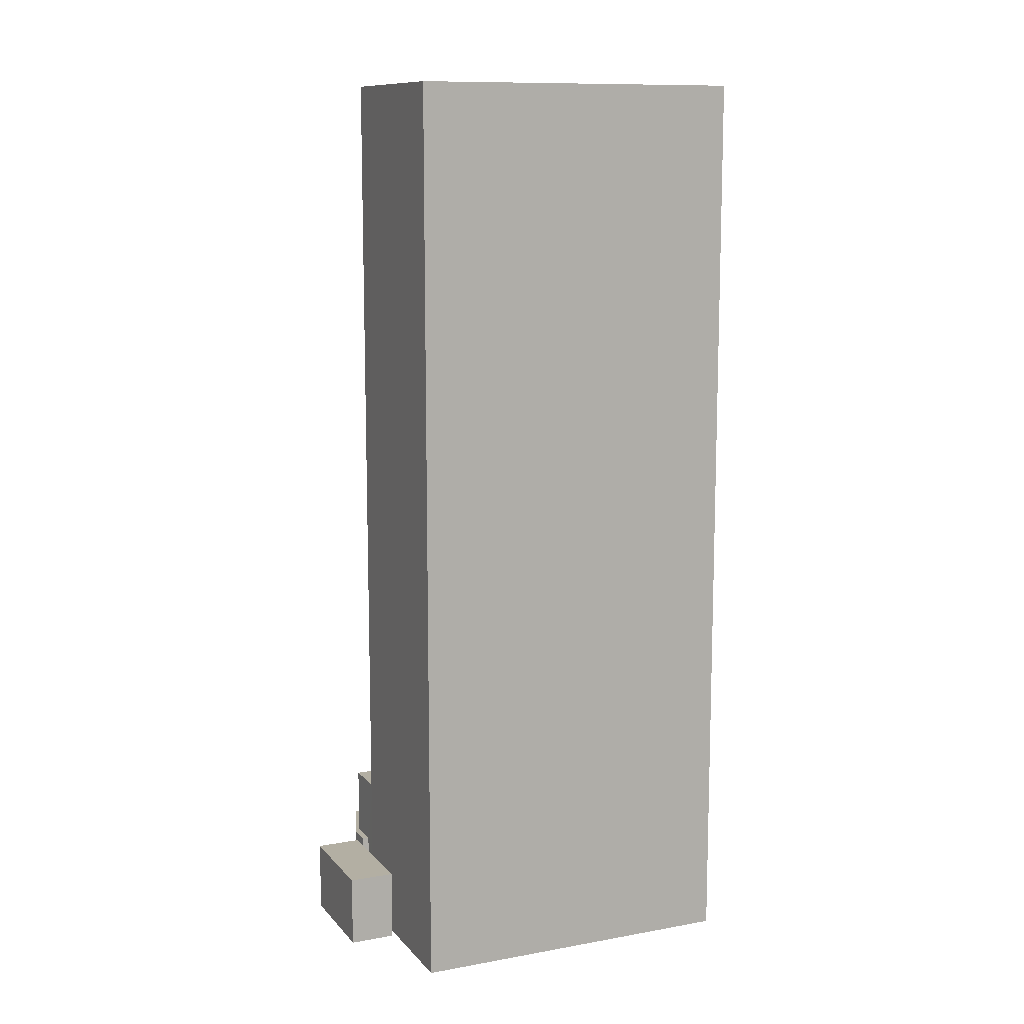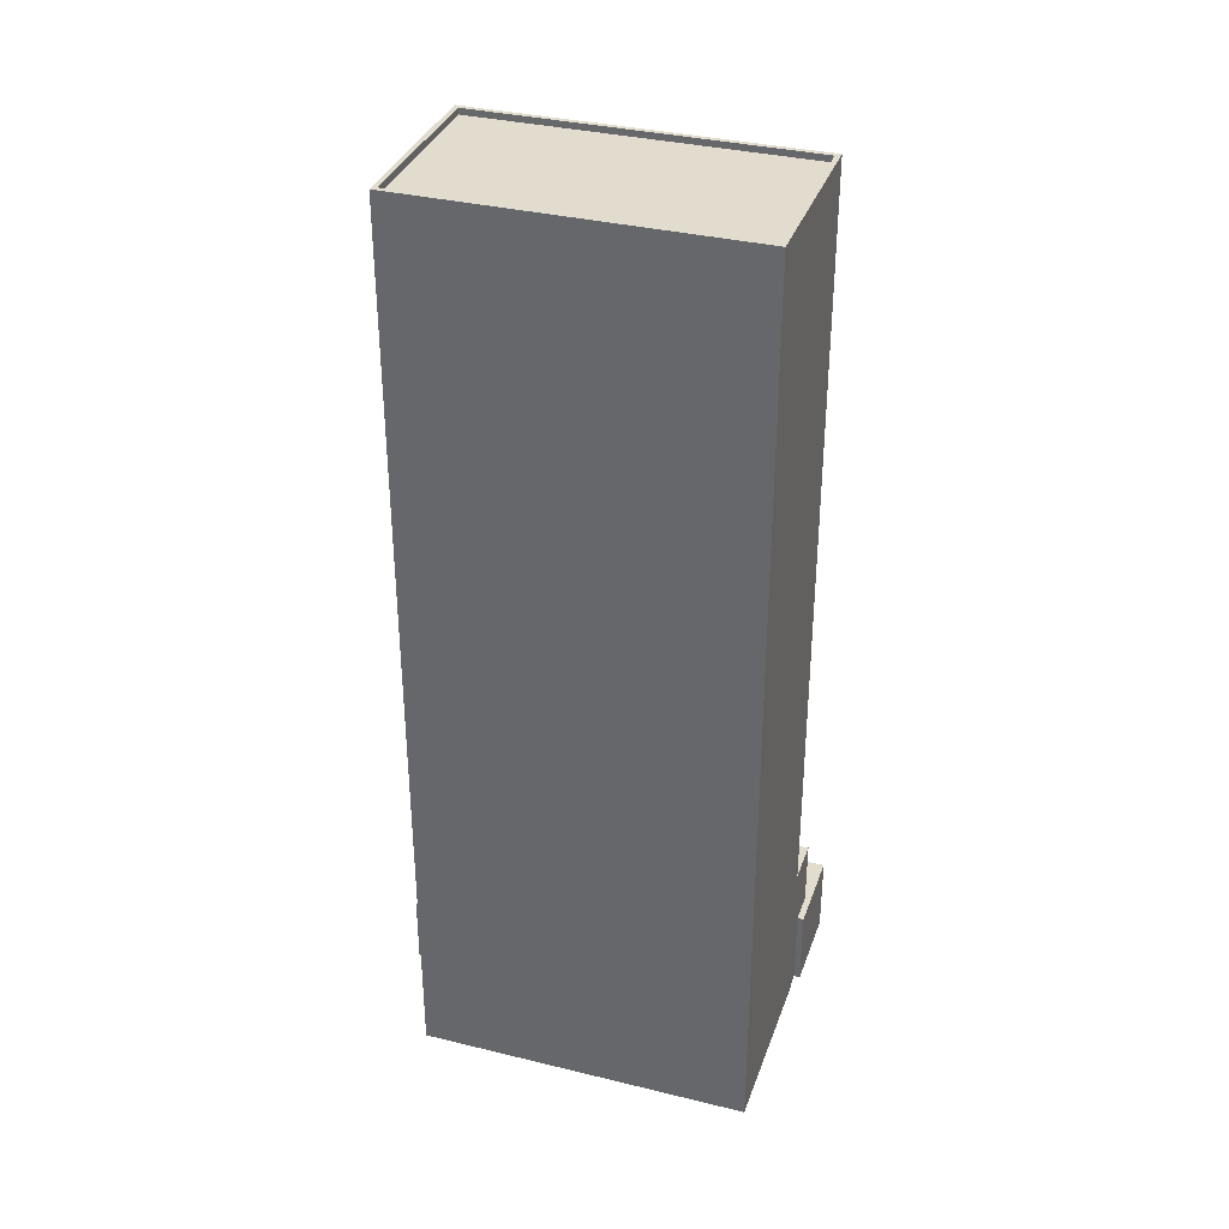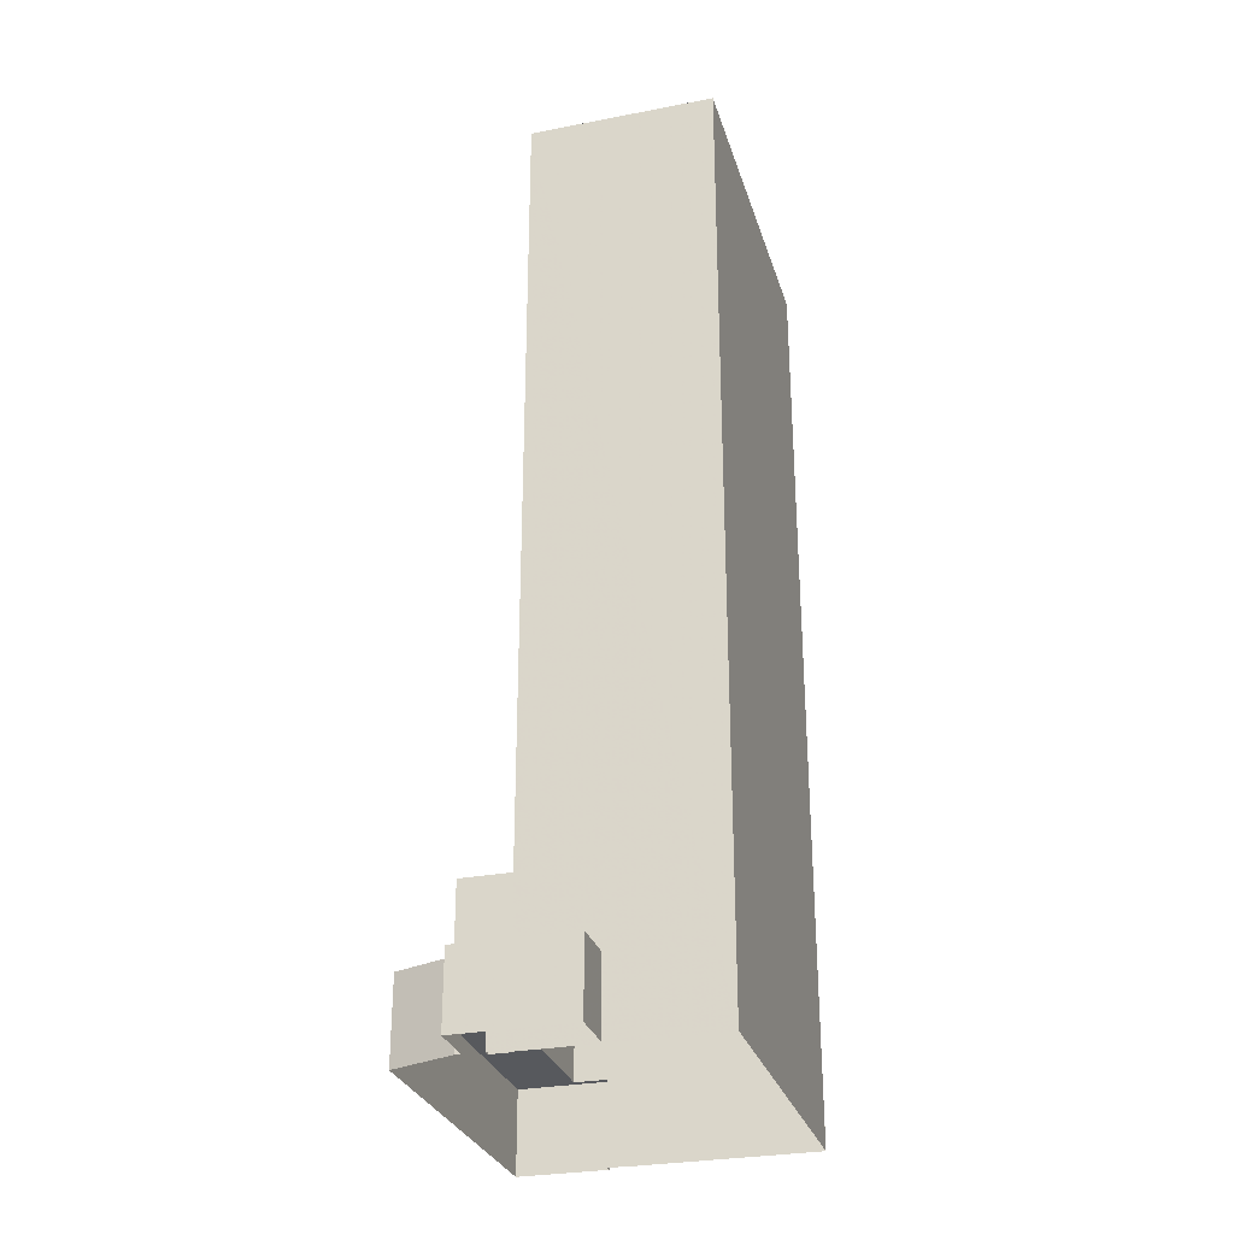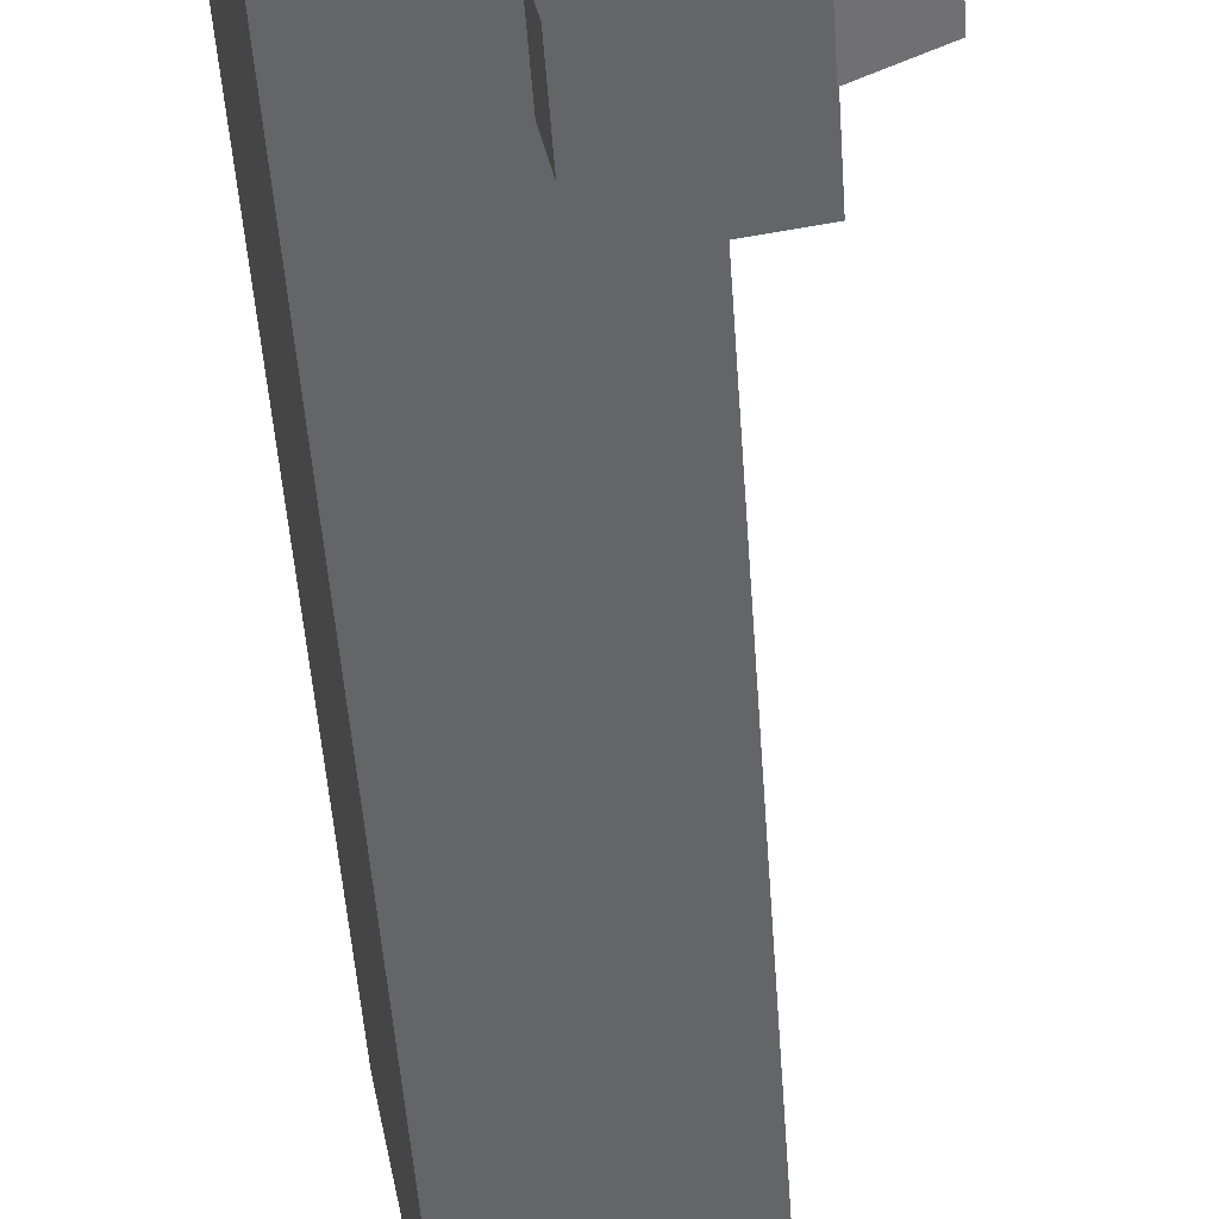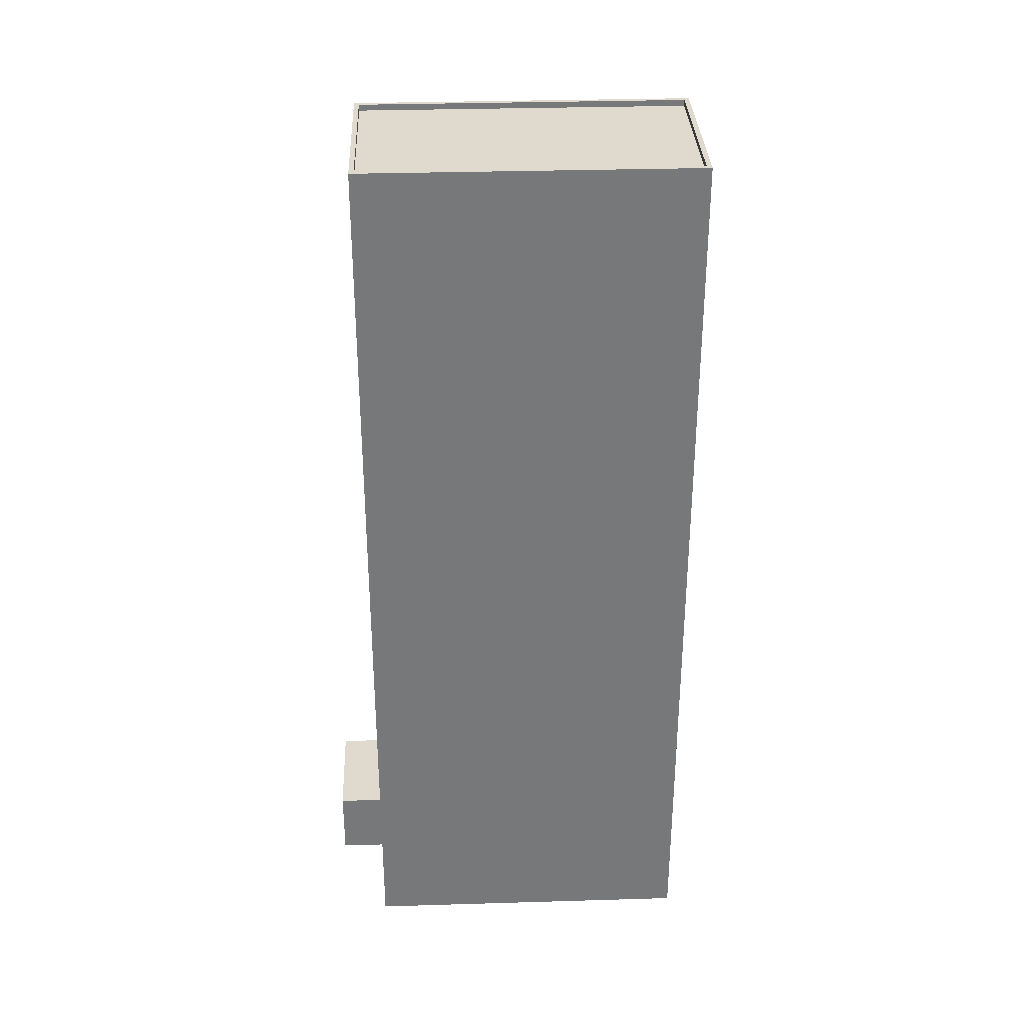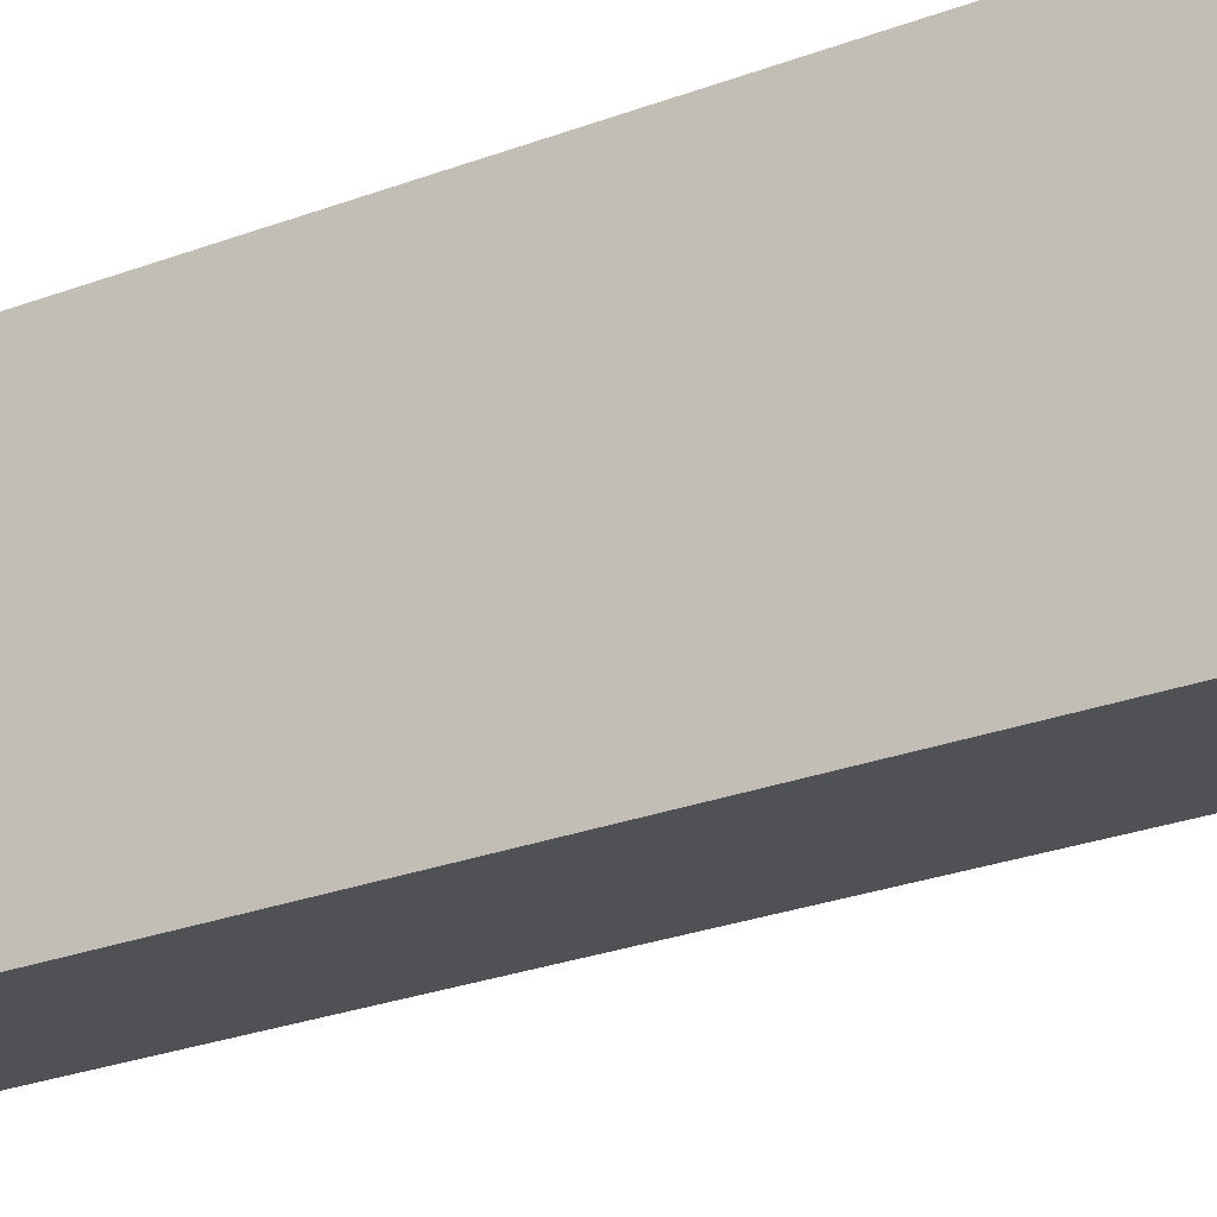
<metadata>
{"format":"obj","ext":"obj","renderer":"f3d","projection":"perspective","resolution":1024,"background":"white","views":[{"elev":11.1,"azim":55.2,"up":"+Z"},{"elev":34.7,"azim":97.2,"up":"+Z"},{"elev":-29.3,"azim":5.0,"up":"+Z"},{"elev":-50.2,"azim":-176.0,"up":"+Y"},{"elev":32.8,"azim":76.7,"up":"+Z"},{"elev":-29.9,"azim":118.0,"up":"+Y"}]}
</metadata>
<code>
v 1.263e+04 -1.517e+04 20.76
v 1.262e+04 -1.517e+04 20.76
v 1.262e+04 -1.517e+04 20.76
v 1.263e+04 -1.517e+04 20.76
v 1.263e+04 -1.517e+04 20.76
v 1.262e+04 -1.517e+04 20.76
v 1.263e+04 -1.516e+04 20.76
v 1.262e+04 -1.517e+04 20.76
v 1.262e+04 -1.517e+04 20.76
v 1.262e+04 -1.515e+04 20.76
v 1.262e+04 -1.516e+04 20.76
v 1.262e+04 -1.517e+04 20.76
v 1.262e+04 -1.517e+04 20.76
v 1.263e+04 -1.516e+04 20.76
v 1.263e+04 -1.516e+04 20.76
v 1.262e+04 -1.516e+04 20.76
v 1.262e+04 -1.517e+04 20.76
v 1.263e+04 -1.517e+04 23.76
v 1.262e+04 -1.517e+04 23.76
v 1.262e+04 -1.517e+04 23.76
v 1.263e+04 -1.517e+04 23.76
v 1.262e+04 -1.517e+04 23.76
v 1.262e+04 -1.517e+04 23.76
v 1.262e+04 -1.517e+04 24.12
v 1.262e+04 -1.517e+04 24.12
v 1.262e+04 -1.517e+04 24.12
v 1.262e+04 -1.517e+04 24.12
v 1.262e+04 -1.517e+04 24.12
v 1.262e+04 -1.516e+04 24.12
v 1.262e+04 -1.515e+04 24.12
v 1.262e+04 -1.516e+04 24.12
v 1.262e+04 -1.516e+04 24.12
v 1.262e+04 -1.517e+04 26.94
v 1.262e+04 -1.516e+04 26.94
v 1.262e+04 -1.517e+04 26.94
v 1.263e+04 -1.516e+04 26.94
v 1.262e+04 -1.517e+04 58.88
v 1.263e+04 -1.517e+04 58.88
v 1.263e+04 -1.517e+04 58.88
v 1.263e+04 -1.516e+04 58.88
v 1.263e+04 -1.516e+04 58.88
v 1.263e+04 -1.516e+04 58.88
v 1.263e+04 -1.516e+04 58.88
v 1.262e+04 -1.517e+04 58.88
v 1.262e+04 -1.517e+04 58.63
v 1.263e+04 -1.517e+04 58.63
v 1.263e+04 -1.516e+04 58.63
v 1.263e+04 -1.516e+04 58.63
f 1 2 3
f 4 1 3
f 5 6 7
f 5 8 6
f 9 10 11
f 12 9 13
f 14 15 7
f 11 10 16
f 17 12 13
f 3 2 17
f 3 17 13
f 6 13 11
f 6 11 14
f 7 6 14
f 9 11 13
f 18 19 20
f 18 20 21
f 20 22 21
f 20 23 22
f 24 25 26
f 24 27 28
f 28 29 30
f 29 31 30
f 29 32 31
f 24 26 27
f 27 29 28
f 33 34 35
f 33 36 34
f 37 38 39
f 40 41 42
f 43 41 40
f 43 39 38
f 37 39 44
f 39 43 40
f 45 46 47
f 48 45 47
f 42 41 37
f 44 42 37
f 4 21 1
f 4 18 21
f 22 2 1
f 21 22 1
f 17 22 23
f 17 2 22
f 19 18 4
f 3 19 4
f 20 25 23
f 17 23 12
f 12 23 24
f 23 25 24
f 12 24 28
f 9 12 28
f 28 30 10
f 9 28 10
f 30 16 10
f 30 31 16
f 32 16 31
f 32 11 16
f 25 19 26
f 26 19 13
f 25 20 19
f 13 19 3
f 35 26 33
f 33 26 6
f 35 27 26
f 6 26 13
f 29 34 32
f 11 32 14
f 14 32 36
f 32 34 36
f 29 35 34
f 29 27 35
f 6 8 33
f 8 37 33
f 14 36 15
f 33 37 41
f 36 33 41
f 15 36 41
f 38 5 7
f 43 38 7
f 5 37 8
f 5 38 37
f 41 43 7
f 15 41 7
f 42 48 47
f 40 42 47
f 39 47 46
f 39 40 47
f 39 46 45
f 44 39 45
f 44 45 48
f 42 44 48

</code>
